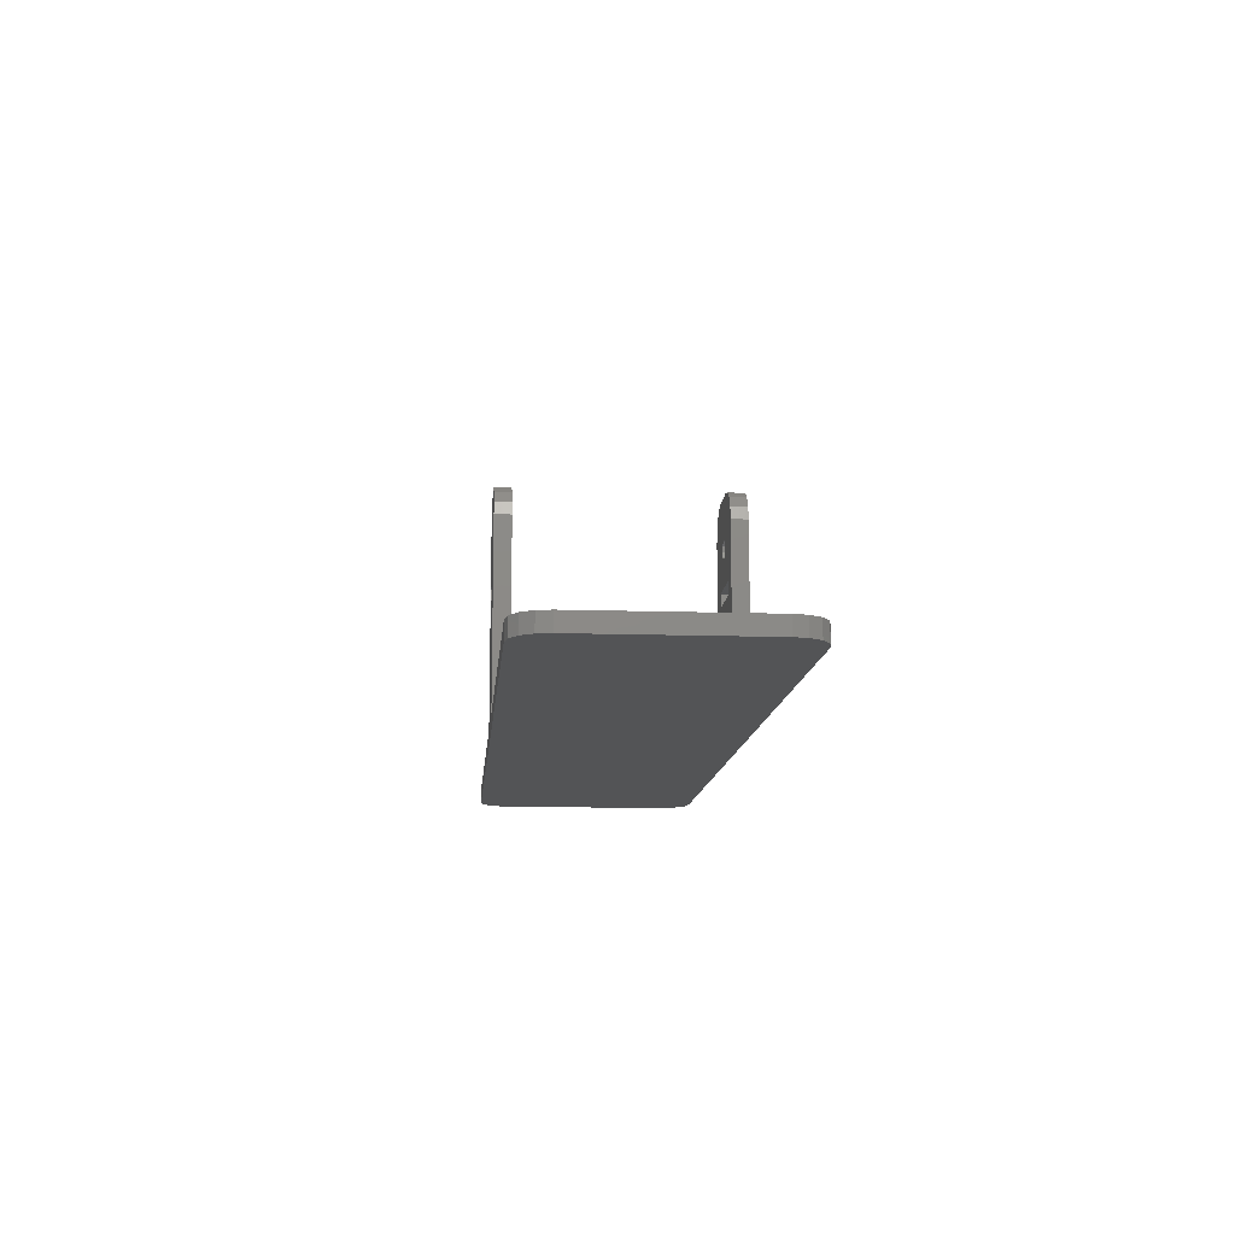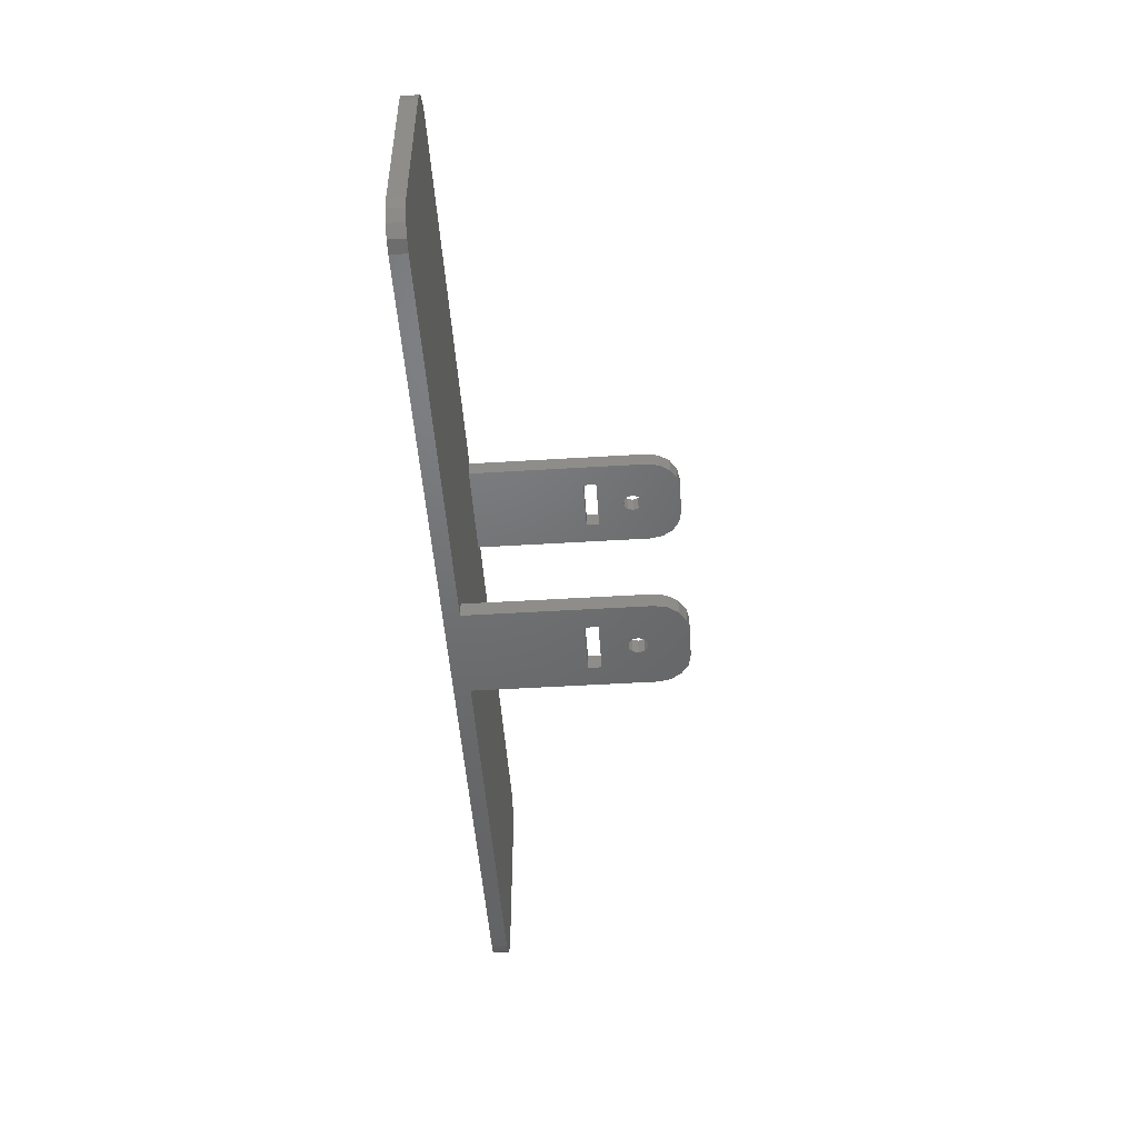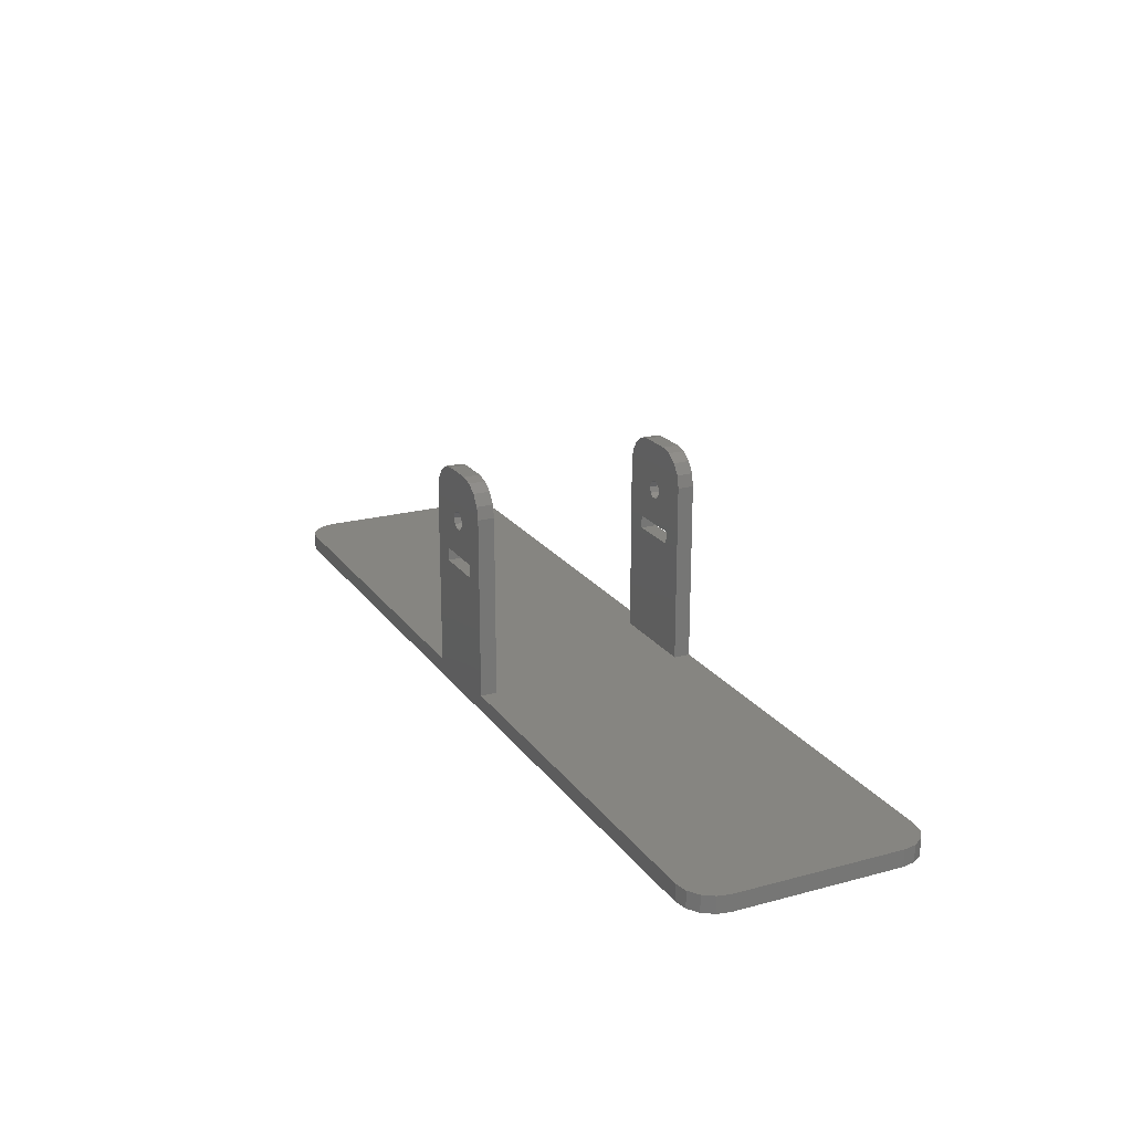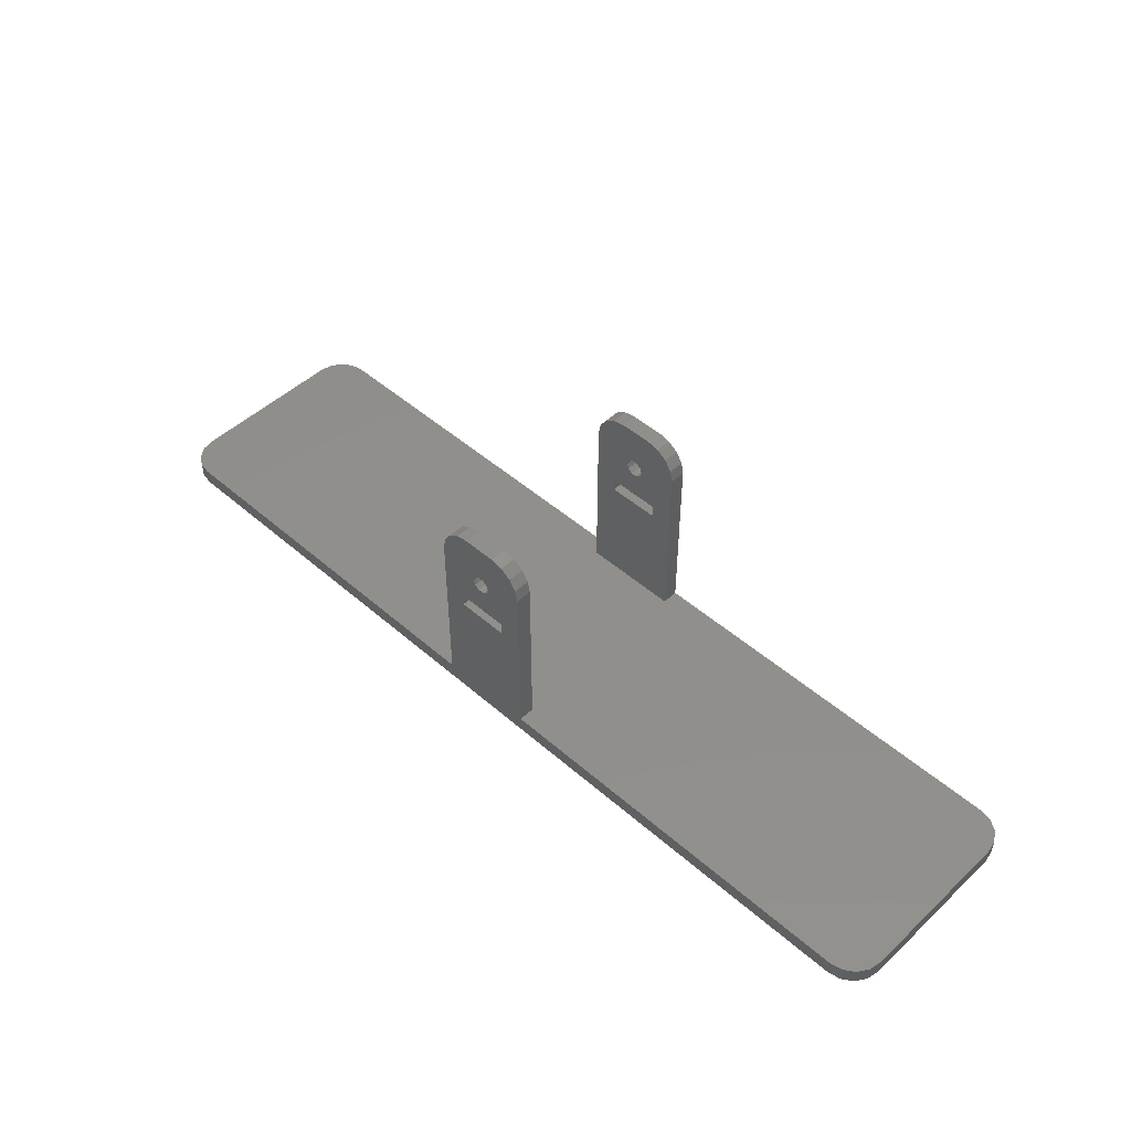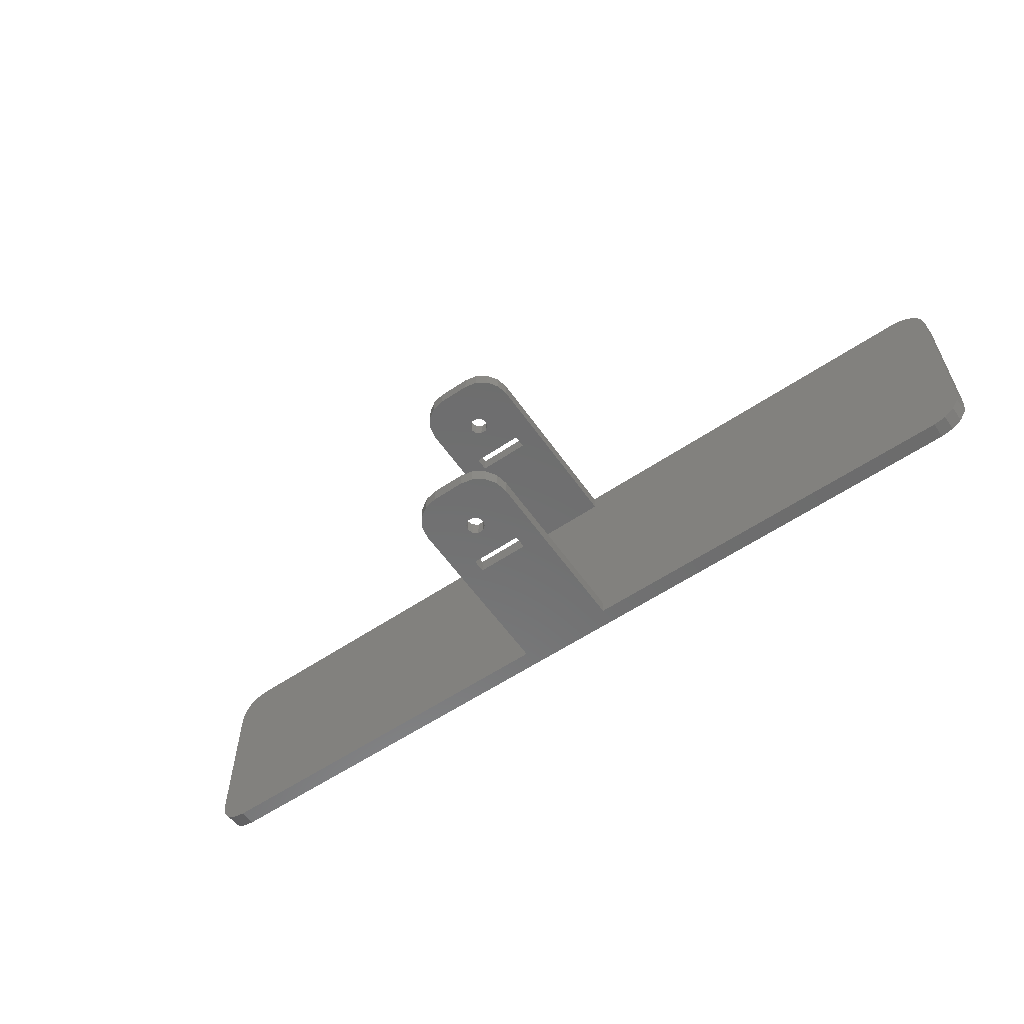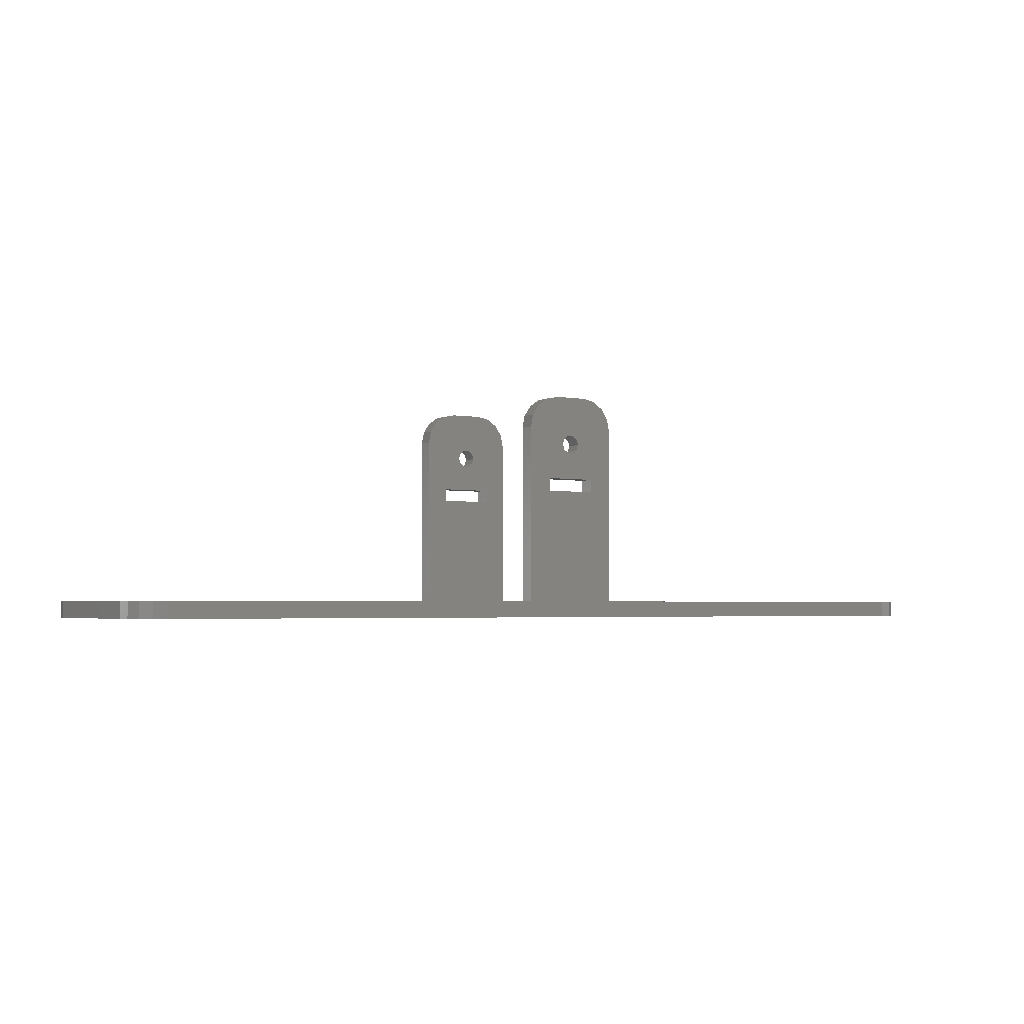
<metadata>
{"format":"stl","ext":"stl","renderer":"f3d","projection":"perspective","resolution":1024,"background":"white","views":[{"elev":-12.2,"azim":85.4,"up":"+Z"},{"elev":-48.9,"azim":-86.1,"up":"+Y"},{"elev":21.2,"azim":64.4,"up":"+Z"},{"elev":48.7,"azim":44.1,"up":"+Z"},{"elev":-58.6,"azim":34.8,"up":"+Y"},{"elev":-3.0,"azim":147.7,"up":"+Z"}]}
</metadata>
<code>
# stl→obj: 144 verts, 300 faces
v -15 30 5
v -15 35 5
v -135 35 5
v -138.8 34.24 5
v -142.1 32.07 5
v -144.2 28.83 5
v 15 30 5
v 144.2 28.83 5
v 142.1 32.07 5
v 138.8 34.24 5
v 135 35 5
v 15 35 5
v -144.2 -28.83 5
v -142.1 -32.07 5
v -15 -30 5
v 15 -30 5
v 144.2 -28.83 5
v 145 -25 5
v -145 -25 5
v 145 25 5
v -145 25 5
v -15 -35 5
v -138.8 -34.24 5
v -135 -35 5
v 142.1 -32.07 5
v 15 -35 5
v 138.8 -34.24 5
v 135 -35 5
v 145 25 0
v -144.2 28.83 0
v 144.2 28.83 0
v -142.1 32.07 0
v 142.1 32.07 0
v -138.8 34.24 0
v 138.8 34.24 0
v -135 35 0
v 135 35 0
v -145 25 0
v 145 -25 0
v -145 -25 0
v 144.2 -28.83 0
v -144.2 -28.83 0
v 142.1 -32.07 0
v -142.1 -32.07 0
v 138.8 -34.24 0
v -138.8 -34.24 0
v 135 -35 0
v -135 -35 0
v -8 35 44
v -15 35 60
v -8 35 40
v 8 35 40
v -2.9 35 55
v -2.346 35 53.3
v -0.8961 35 52.24
v 0.8961 35 52.24
v 8 35 44
v 2.346 35 53.3
v 2.9 35 55
v 14.24 35 63.83
v 15 35 60
v -14.24 35 63.83
v -12.07 35 67.07
v -8.827 35 69.24
v -5 35 70
v 2.346 35 56.7
v 5 35 70
v 8.827 35 69.24
v 12.07 35 67.07
v 0.8961 35 57.76
v -0.8961 35 57.76
v -2.346 35 56.7
v 8 -35 44
v 15 -35 60
v 8 -35 40
v -8 -35 40
v 2.346 -35 53.3
v 0.8961 -35 52.24
v -8 -35 44
v -0.8961 -35 52.24
v -2.346 -35 53.3
v -2.9 -35 55
v -14.24 -35 63.83
v -15 -35 60
v 2.9 -35 55
v 14.24 -35 63.83
v 12.07 -35 67.07
v 8.827 -35 69.24
v 5 -35 70
v -2.346 -35 56.7
v -5 -35 70
v -8.827 -35 69.24
v -12.07 -35 67.07
v -0.8961 -35 57.76
v 0.8961 -35 57.76
v 2.346 -35 56.7
v -8 -30 44
v -8 -30 40
v 8 -30 44
v -0.8961 -30 52.24
v 0.8961 -30 52.24
v 2.346 -30 53.3
v 2.9 -30 55
v 2.346 -30 56.7
v 15 -30 60
v 0.8961 -30 57.76
v 5 -30 70
v 8.827 -30 69.24
v 12.07 -30 67.07
v 14.24 -30 63.83
v -0.8961 -30 57.76
v -15 -30 60
v -14.24 -30 63.83
v -12.07 -30 67.07
v -8.827 -30 69.24
v -5 -30 70
v -2.346 -30 56.7
v -2.9 -30 55
v -2.346 -30 53.3
v 8 -30 40
v -5 30 70
v 5 30 70
v -8 30 40
v -8 30 44
v 8 30 44
v 2.346 30 56.7
v 2.9 30 55
v 2.346 30 53.3
v 0.8961 30 52.24
v -0.8961 30 52.24
v 15 30 60
v 14.24 30 63.83
v 12.07 30 67.07
v 8.827 30 69.24
v 0.8961 30 57.76
v -0.8961 30 57.76
v -8.827 30 69.24
v -12.07 30 67.07
v -14.24 30 63.83
v -15 30 60
v -2.346 30 53.3
v -2.9 30 55
v -2.346 30 56.7
v 8 30 40
f 1 2 3
f 1 3 4
f 1 4 5
f 1 5 6
f 7 1 6
f 7 6 8
f 7 8 9
f 7 9 10
f 7 10 11
f 7 11 12
f 13 14 15
f 13 15 16
f 13 16 17
f 13 17 18
f 13 18 19
f 8 6 20
f 20 6 21
f 20 21 18
f 18 21 19
f 15 14 22
f 22 14 23
f 22 23 24
f 17 16 25
f 25 16 26
f 25 26 27
f 27 26 28
f 29 30 31
f 31 30 32
f 31 32 33
f 33 32 34
f 33 34 35
f 35 34 36
f 35 36 37
f 30 29 38
f 38 29 39
f 38 39 40
f 40 39 41
f 40 41 42
f 42 41 43
f 42 43 44
f 44 43 45
f 44 45 46
f 46 45 47
f 46 47 48
f 21 38 19
f 19 38 40
f 49 2 50
f 51 52 2
f 49 51 2
f 49 53 54
f 49 54 55
f 49 55 56
f 49 56 57
f 57 56 58
f 57 58 59
f 57 59 60
f 57 60 61
f 12 2 52
f 12 52 57
f 12 57 61
f 37 36 3
f 37 3 2
f 37 2 12
f 37 12 11
f 53 49 50
f 53 50 62
f 53 62 63
f 53 63 64
f 53 64 65
f 59 66 67
f 59 67 68
f 59 68 69
f 59 69 60
f 65 67 66
f 65 66 70
f 65 70 71
f 65 71 72
f 65 72 53
f 38 21 30
f 30 21 6
f 30 6 32
f 32 6 5
f 32 5 34
f 34 5 4
f 34 4 36
f 36 4 3
f 73 26 74
f 75 76 26
f 73 75 26
f 77 78 73
f 79 73 78
f 79 78 80
f 79 80 81
f 79 81 82
f 79 82 83
f 79 83 84
f 22 24 48
f 22 48 26
f 22 26 76
f 22 76 79
f 22 79 84
f 85 77 73
f 85 73 74
f 85 74 86
f 85 86 87
f 85 87 88
f 85 88 89
f 82 90 91
f 82 91 92
f 82 92 93
f 82 93 83
f 89 91 90
f 89 90 94
f 89 94 95
f 89 95 96
f 89 96 85
f 26 48 28
f 28 48 47
f 48 24 46
f 46 24 23
f 46 23 44
f 44 23 14
f 44 14 42
f 42 14 13
f 42 13 40
f 40 13 19
f 18 39 20
f 20 39 29
f 39 18 41
f 41 18 17
f 41 17 43
f 43 17 25
f 43 25 45
f 45 25 27
f 45 27 47
f 47 27 28
f 37 11 35
f 35 11 10
f 35 10 33
f 33 10 9
f 33 9 31
f 31 9 8
f 31 8 29
f 29 8 20
f 97 98 15
f 99 97 100
f 99 100 101
f 99 101 102
f 99 102 103
f 99 103 104
f 105 16 99
f 105 99 104
f 105 104 106
f 105 106 107
f 105 107 108
f 105 108 109
f 105 109 110
f 111 112 113
f 111 113 114
f 111 114 115
f 111 115 116
f 111 116 107
f 111 107 106
f 97 117 118
f 97 118 119
f 97 119 100
f 112 111 117
f 112 117 97
f 112 97 15
f 15 98 16
f 16 98 120
f 16 120 99
f 99 120 73
f 73 120 75
f 98 76 120
f 120 76 75
f 98 97 76
f 76 97 79
f 99 73 97
f 97 73 79
f 95 104 96
f 96 104 103
f 96 103 85
f 104 95 106
f 106 95 94
f 106 94 111
f 111 94 90
f 111 90 117
f 117 90 82
f 117 82 118
f 80 119 81
f 81 119 118
f 81 118 82
f 119 80 100
f 100 80 78
f 100 78 101
f 101 78 77
f 101 77 102
f 102 77 85
f 102 85 103
f 116 91 107
f 107 91 89
f 105 74 16
f 16 74 26
f 107 89 108
f 108 89 88
f 108 88 109
f 109 88 87
f 109 87 110
f 110 87 86
f 110 86 105
f 105 86 74
f 15 22 112
f 112 22 84
f 112 84 113
f 113 84 83
f 113 83 114
f 114 83 93
f 114 93 115
f 115 93 92
f 115 92 116
f 116 92 91
f 65 121 67
f 67 121 122
f 1 123 124
f 125 126 127
f 125 127 128
f 125 128 129
f 125 129 130
f 125 130 124
f 131 132 133
f 131 133 134
f 131 134 122
f 131 122 135
f 131 135 126
f 131 126 125
f 131 125 7
f 136 135 122
f 136 122 121
f 136 121 137
f 136 137 138
f 136 138 139
f 136 139 140
f 124 130 141
f 124 141 142
f 124 142 143
f 140 1 124
f 140 124 143
f 140 143 136
f 125 144 7
f 7 144 123
f 7 123 1
f 2 1 50
f 50 1 140
f 50 140 62
f 62 140 139
f 62 139 63
f 63 139 138
f 63 138 64
f 64 138 137
f 64 137 65
f 65 137 121
f 61 131 12
f 12 131 7
f 67 122 68
f 68 122 134
f 68 134 69
f 69 134 133
f 69 133 60
f 60 133 132
f 60 132 61
f 61 132 131
f 57 52 125
f 125 52 144
f 51 123 52
f 52 123 144
f 51 49 123
f 123 49 124
f 57 125 49
f 49 125 124
f 135 66 126
f 126 66 59
f 126 59 127
f 66 135 70
f 70 135 136
f 70 136 71
f 71 136 143
f 71 143 72
f 72 143 142
f 72 142 53
f 130 54 141
f 141 54 53
f 141 53 142
f 54 130 55
f 55 130 129
f 55 129 56
f 56 129 128
f 56 128 58
f 58 128 127
f 58 127 59

</code>
